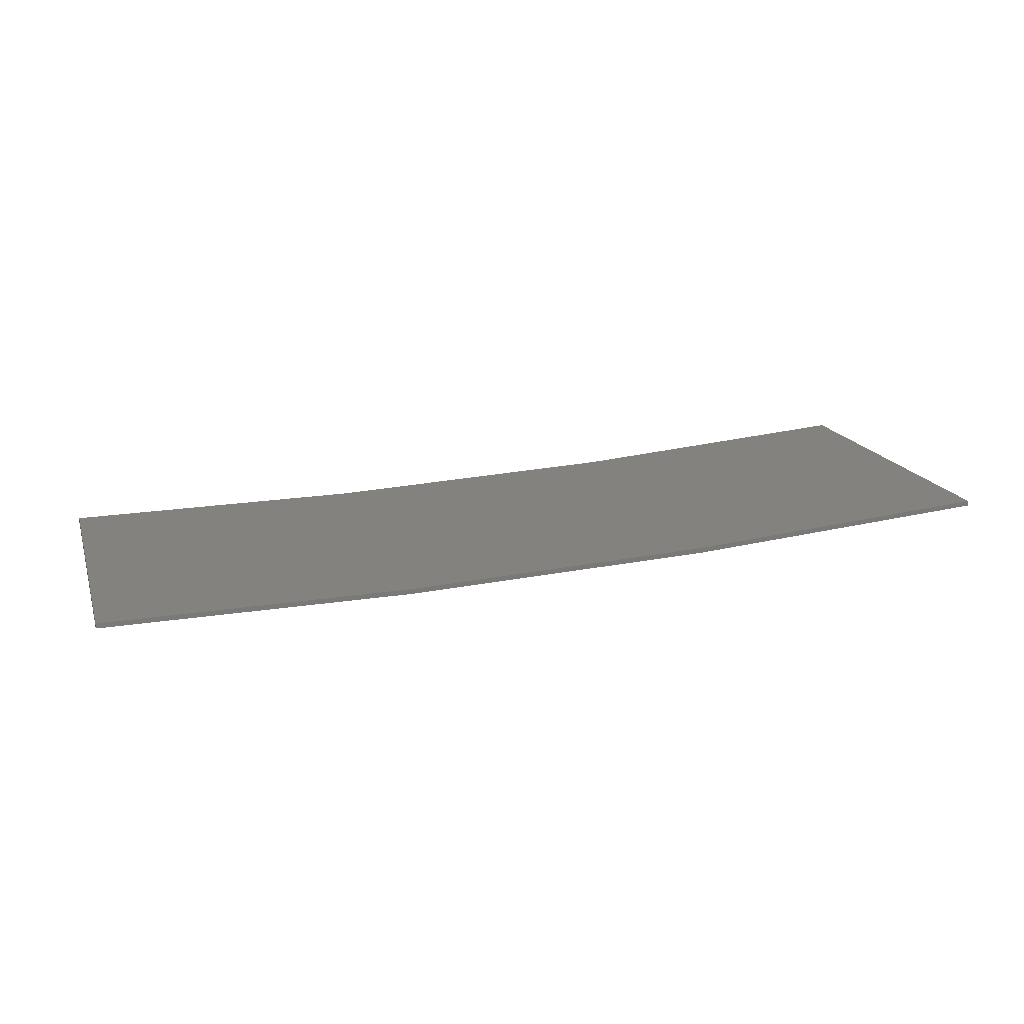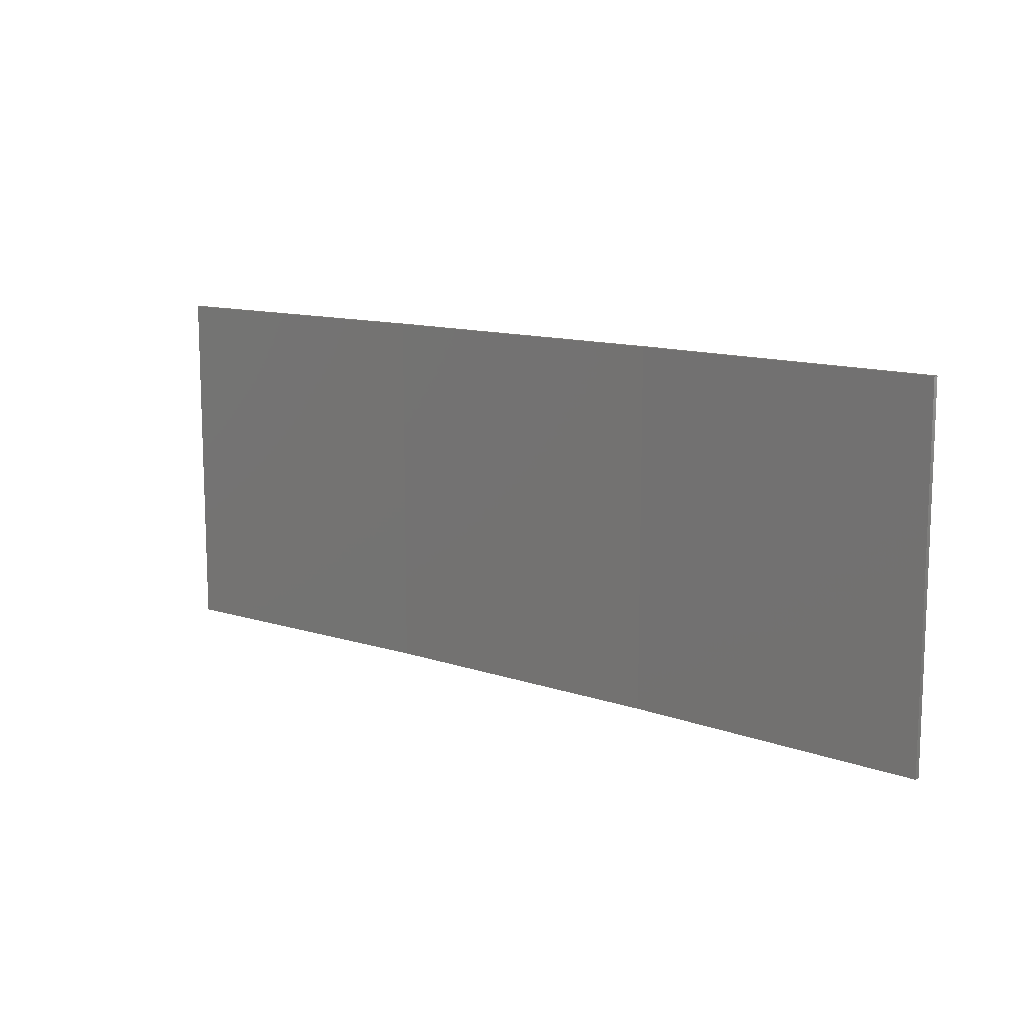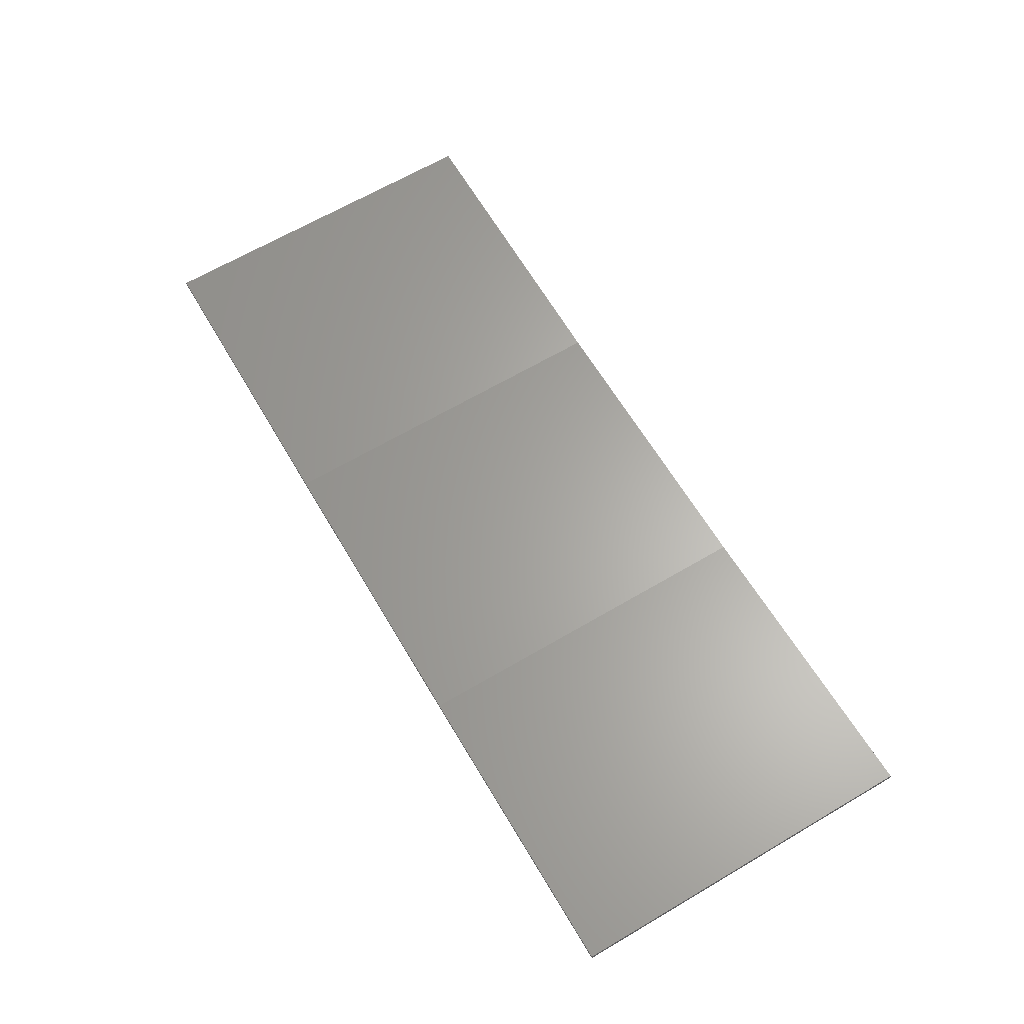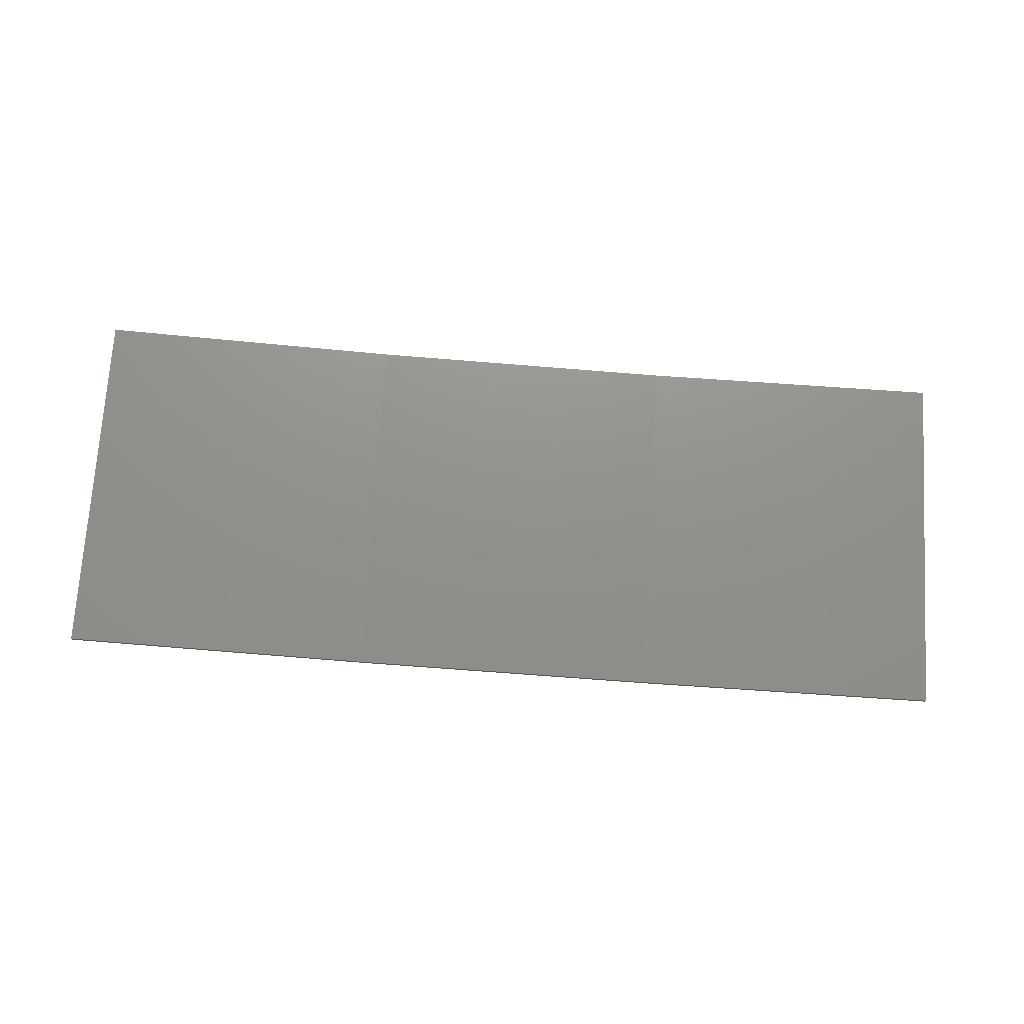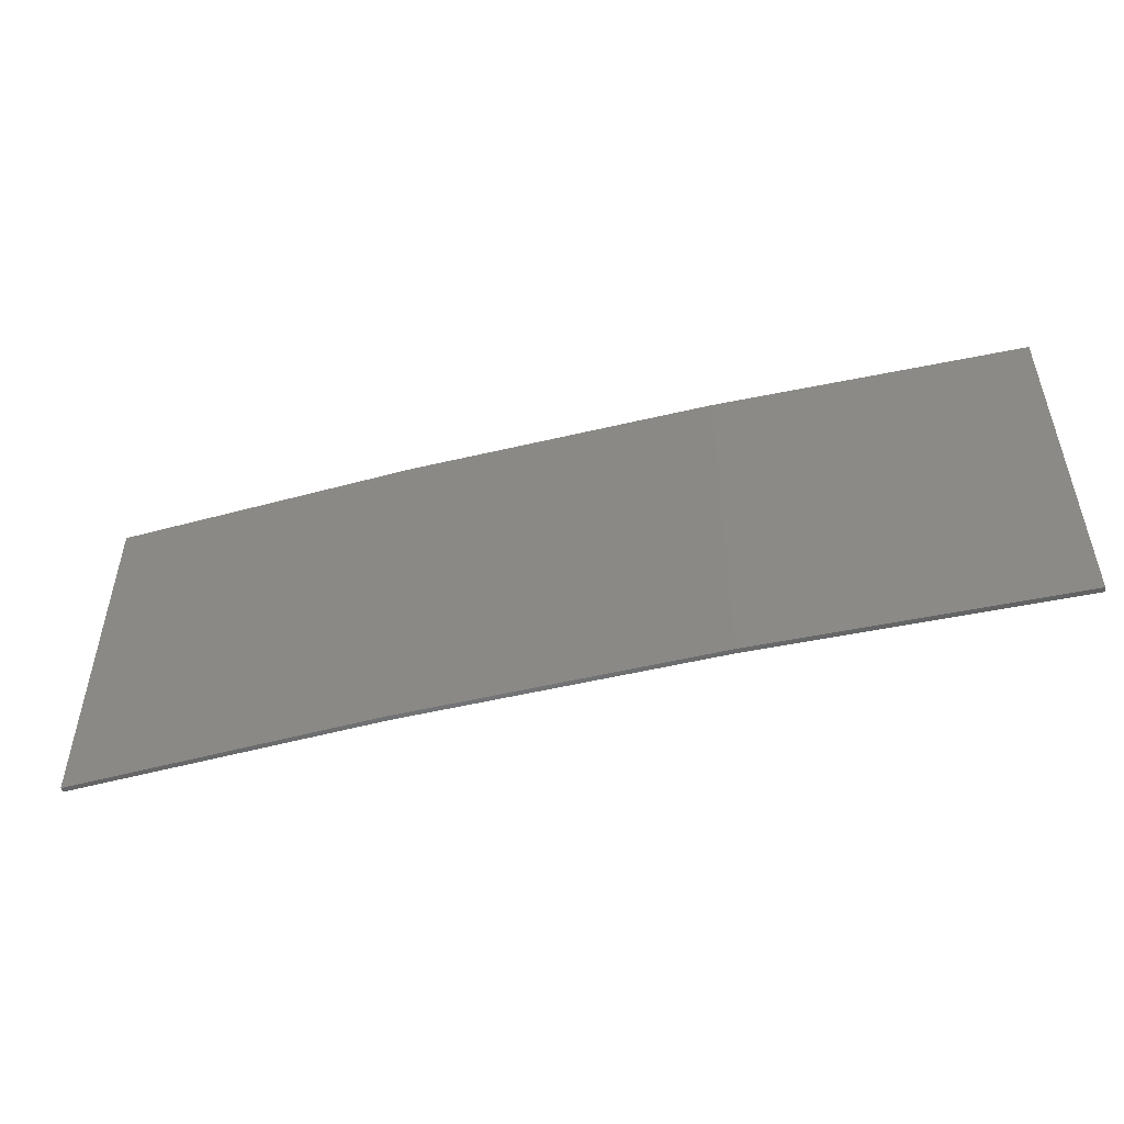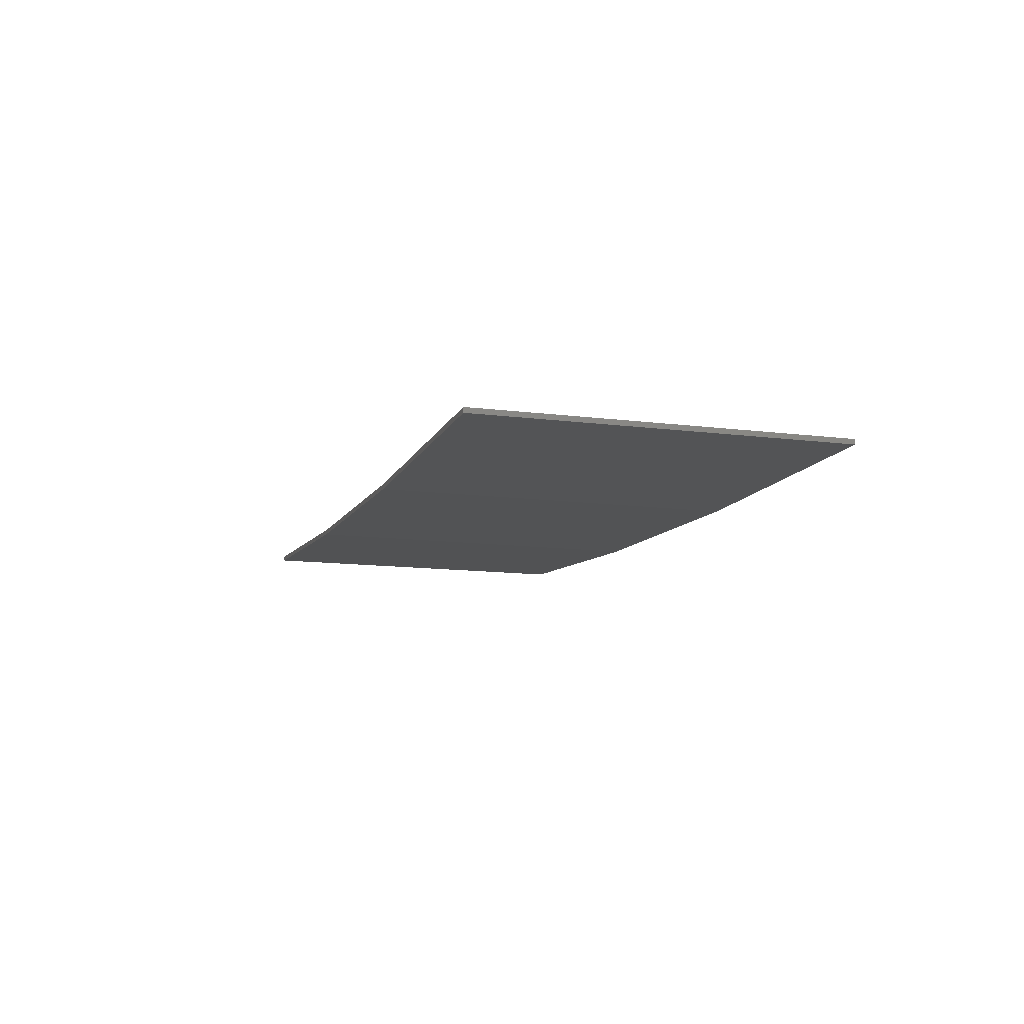
<metadata>
{"format":"stl","ext":"stl","renderer":"f3d","projection":"perspective","resolution":1024,"background":"white","views":[{"elev":16.6,"azim":164.1,"up":"+Y"},{"elev":12.0,"azim":-143.8,"up":"+Z"},{"elev":66.4,"azim":-120.4,"up":"+Y"},{"elev":72.4,"azim":3.6,"up":"+Y"},{"elev":-50.9,"azim":11.7,"up":"+Z"},{"elev":-12.6,"azim":73.4,"up":"+Y"}]}
</metadata>
<code>
# stl→obj: 16 verts, 28 faces
v -3.671 -4.249 255.9
v -0.6064 -4.301 255.9
v -0.6064 -4.301 259.4
v -3.671 -4.249 259.4
v -6.733 -4.091 255.9
v -6.733 -4.091 259.4
v -9.787 -3.83 255.9
v -9.787 -3.83 259.4
v -9.782 -3.781 255.9
v -9.782 -3.781 259.4
v -0.6064 -4.251 259.4
v -0.6064 -4.251 255.9
v -3.67 -4.199 259.4
v -3.67 -4.199 255.9
v -6.73 -4.042 255.9
v -6.73 -4.042 259.4
f 1 2 3
f 1 3 4
f 5 4 6
f 5 1 4
f 7 6 8
f 7 5 6
f 7 8 9
f 8 10 9
f 11 12 13
f 12 14 13
f 13 15 16
f 14 15 13
f 16 9 10
f 15 9 16
f 12 3 2
f 11 3 12
f 16 10 8
f 6 16 8
f 13 16 6
f 4 13 6
f 3 11 13
f 3 13 4
f 9 15 7
f 15 5 7
f 15 14 5
f 14 1 5
f 12 2 14
f 14 2 1

</code>
